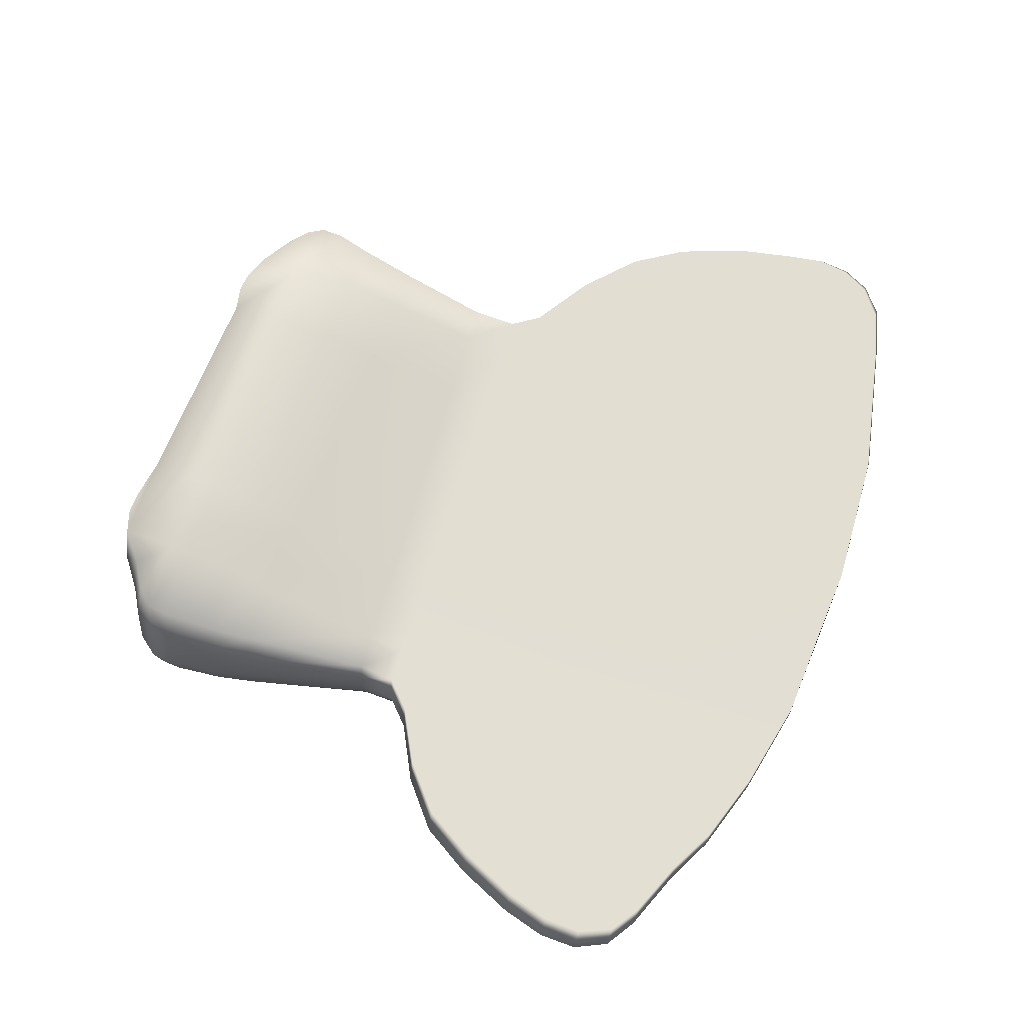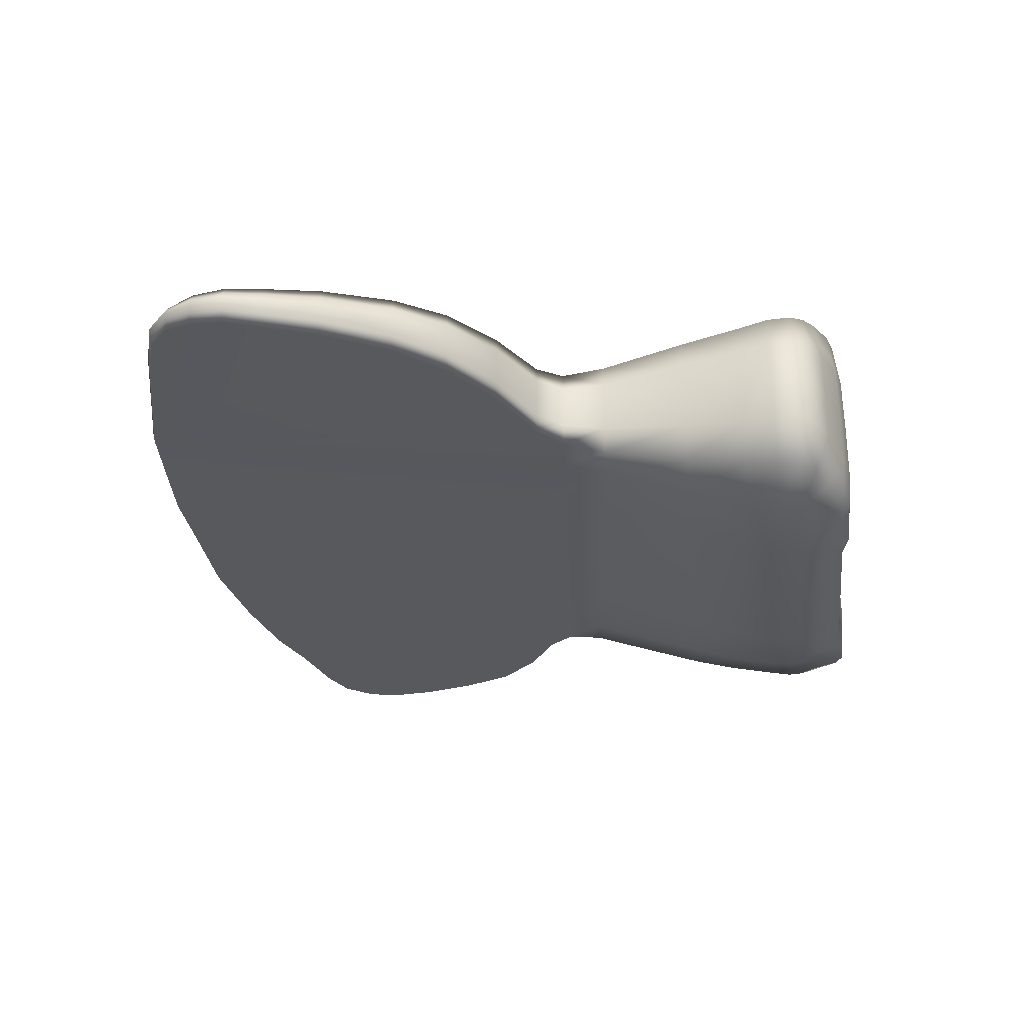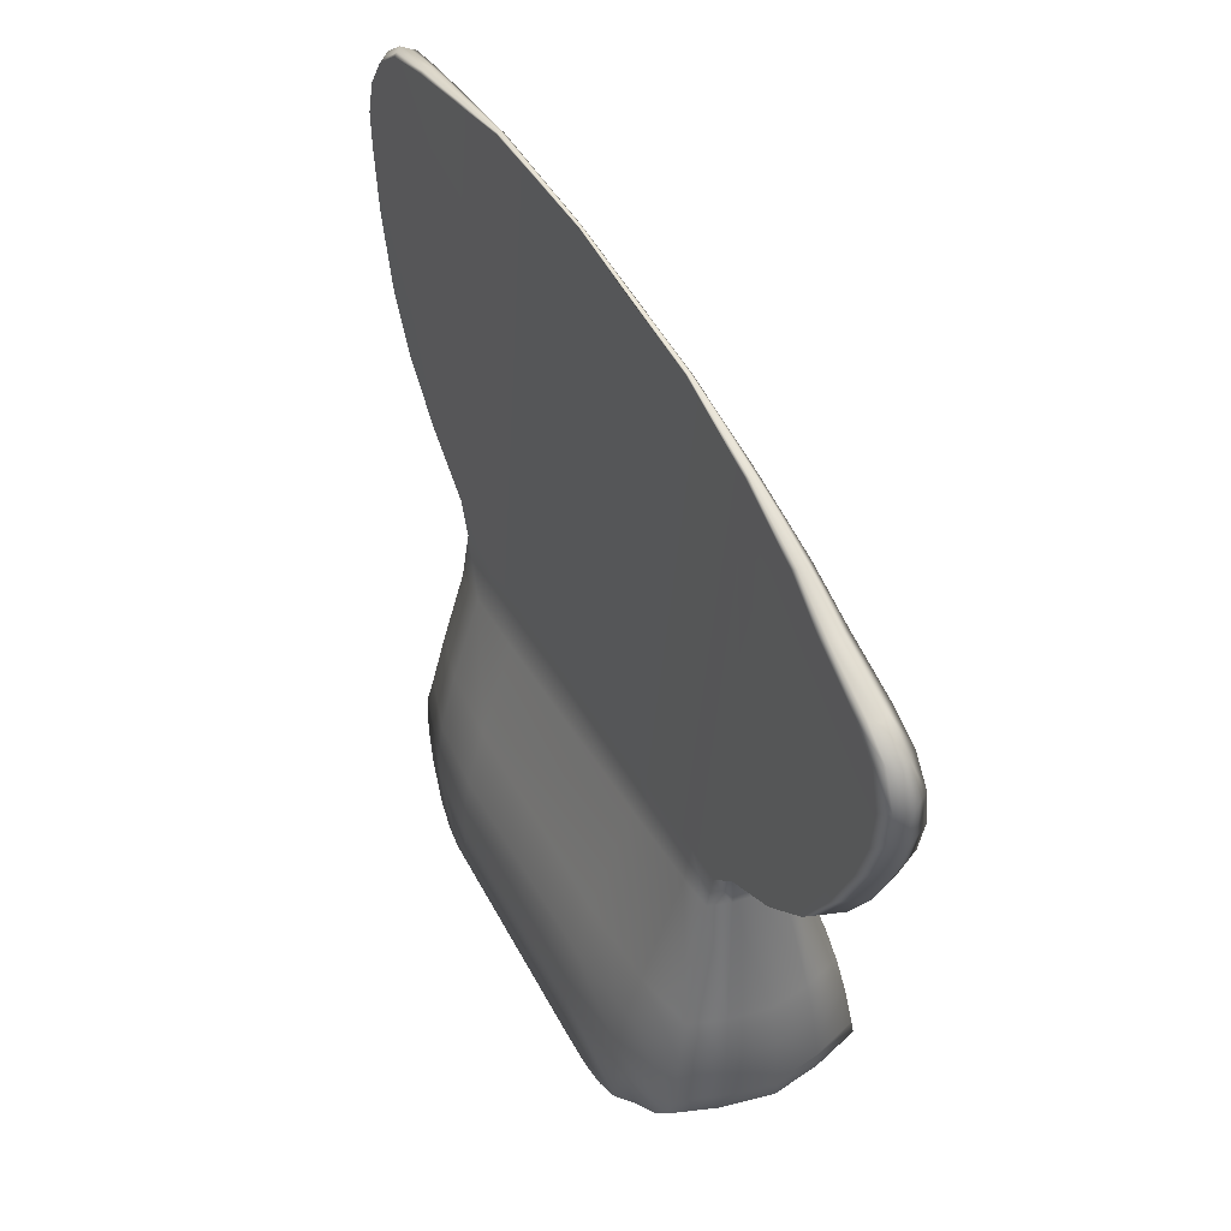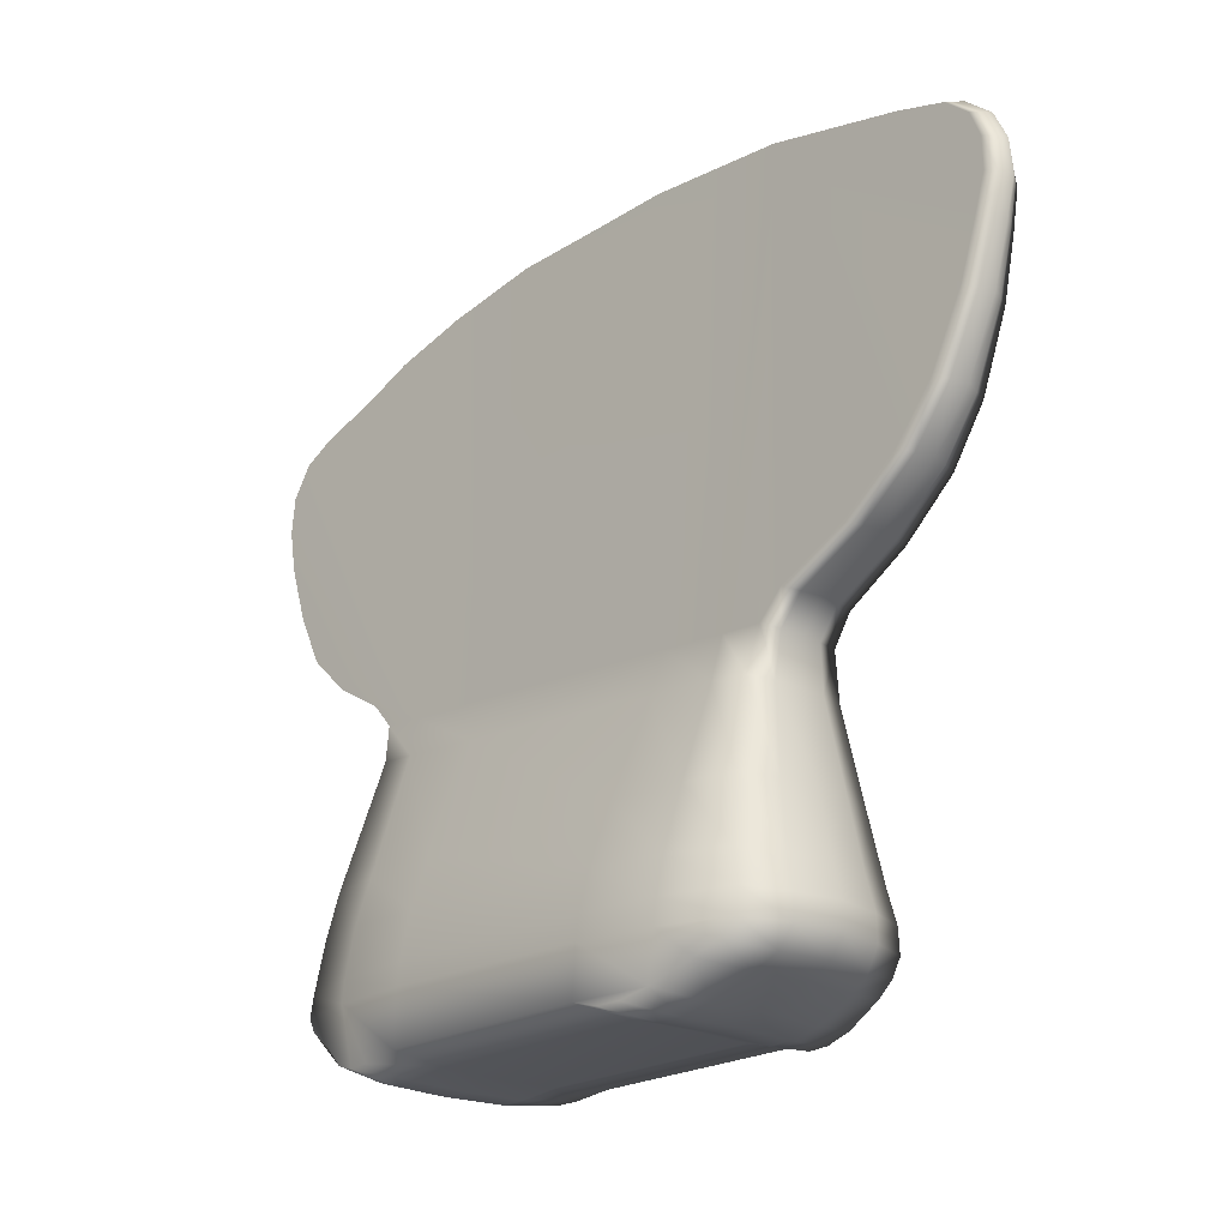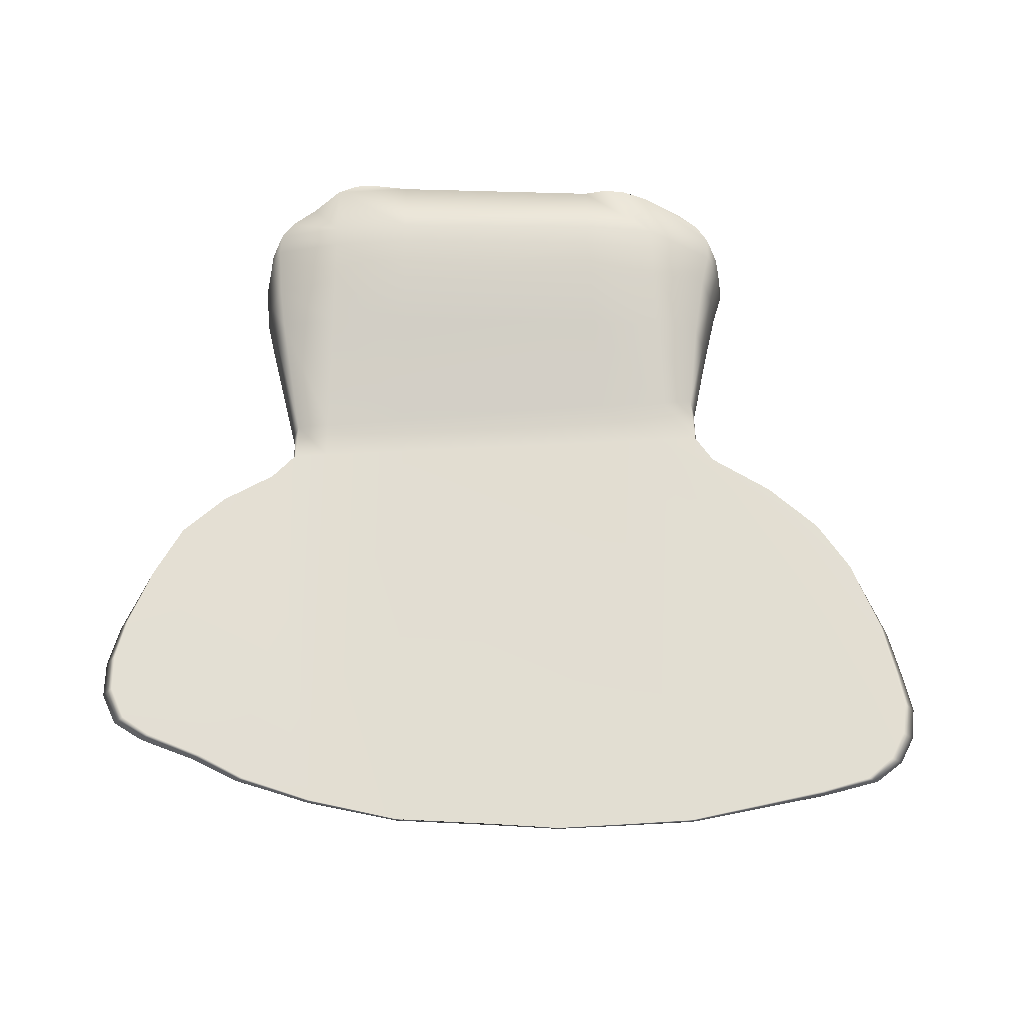
<metadata>
{"format":"obj","ext":"obj","renderer":"f3d","projection":"perspective","resolution":1024,"background":"white","views":[{"elev":66.4,"azim":-69.4,"up":"+Y"},{"elev":-30.0,"azim":96.3,"up":"+Y"},{"elev":48.0,"azim":-116.9,"up":"+Z"},{"elev":-21.2,"azim":46.7,"up":"+Z"},{"elev":62.6,"azim":1.2,"up":"+Y"}]}
</metadata>
<code>
g default
v -121.2 -0.09217 15.41
v -113.9 -0.05677 15.64
v -121.2 0.09217 15.41
v -113.9 0.05677 15.64
v -121.2 1.944 2.6
v -114.7 1.944 2.655
v -121.2 -1.944 2.6
v -114.7 -1.944 2.655
v -113.7 0.7626 7.738
v -121.9 0.6988 8.291
v -121.9 -0.6988 8.291
v -113.7 -0.7626 7.738
v -109.8 0.3613 13.31
v -125.1 0.3603 13.32
v -125.1 -0.3603 13.32
v -109.8 -0.3613 13.31
v -113.7 1.293 5.487
v -122.2 1.283 5.522
v -122.2 -1.283 5.522
v -113.7 -1.293 5.487
v -122.4 1.559 3.895
v -122.4 -1.559 3.895
v -113.7 -1.67 3.158
v -113.7 1.67 3.158
v -124 0.5745 9.968
v -124 -0.5745 9.968
v -111.3 -0.5968 9.615
v -111.3 0.5968 9.615
v -117.7 -0.03553 15.79
v -117.7 0.03553 15.79
v -111.4 -0.1468 15.06
v -111.4 0.1468 15.06
v -110.2 -0.4686 11.69
v -110.2 0.4686 11.69
v -124.9 0.4565 11.89
v -124.9 -0.4565 11.89
v -123.3 0.2116 14.6
v -123.3 -0.2116 14.6
v -119.8 2.092 2.598
v -119.8 -2.092 2.598
v -116.1 2.092 2.639
v -116.1 -2.092 2.639
v -120.5 2.058 2.506
v -120.5 -2.058 2.506
v -115.6 2.058 2.523
v -115.6 -2.058 2.523
v -114.1 -1.783 2.949
v -114.1 1.783 2.949
v -121.7 1.825 3
v -121.7 -1.825 3
v -122.4 1.421 4.776
v -122.4 -1.421 4.776
v -113.6 -1.485 4.395
v -113.6 1.485 4.395
v -113.5 -1.564 3.838
v -113.5 1.564 3.838
v -122.2 1.718 3.28
v -122.2 -1.718 3.28
v -121.9 0.7768 7.66
v -121.9 -0.7768 7.66
v -122.3 0.6523 8.741
v -122.3 -0.6523 8.741
v -113.8 -0.9383 6.977
v -113.8 0.9383 6.977
v -113.4 -0.7059 8.198
v -113.4 0.7059 8.198
v -123.3 0.6181 9.271
v -123.3 -0.6181 9.271
v -124.5 0.5205 10.87
v -124.5 -0.5205 10.87
v -125.1 0.4074 12.67
v -125.1 -0.4074 12.67
v -112.3 -0.6462 8.832
v -112.3 0.6462 8.832
v -110.7 -0.544 10.48
v -110.7 0.544 10.48
v -124.3 0.2626 14.22
v -124.3 -0.2626 14.22
v -119.5 -0.04215 15.74
v -119.5 0.04215 15.74
v -122.5 0.1527 15.02
v -122.5 -0.1527 15.02
v -116.4 -0.02881 15.84
v -116.4 0.02881 15.84
v -115.1 -0.04178 15.74
v -115.1 0.04178 15.74
v -112.6 -0.1045 15.33
v -112.6 0.1045 15.33
v -110.5 -0.1866 14.78
v -110.5 0.1866 14.78
v -109.9 -0.4074 12.68
v -109.9 0.4074 12.68
v -110.1 -0.2402 14.39
v -110.1 0.2402 14.39
v -109.8 -0.3034 13.89
v -109.8 0.3034 13.89
v -124.9 0.3034 13.89
v -124.9 -0.3034 13.89
v -122.4 1.632 3.539
v -122.4 -1.632 3.539
v -120.9 2.006 2.488
v -120.9 -2.006 2.488
v -113.5 -1.591 3.422
v -113.5 1.591 3.422
v -115.2 2.017 2.533
v -115.2 -2.017 2.533
v -120 0 2.509
v -120.7 0 2.417
v -121.2 0 2.399
v -121.6 0 2.511
v -122.1 0 2.911
v -122.6 0 3.191
v -122.8 0 3.539
v -122.9 0 3.895
v -122.8 0 4.776
v -122.6 0 5.522
v -122 0 7.66
v -122 0 8.291
v -122.5 0 8.741
v -123.4 0 9.271
v -124.2 0 9.968
v -124.7 0 10.87
v -125.2 0 11.89
v -125.4 0 12.67
v -125.4 0 13.32
v -125.1 0 13.89
v -124.5 0 14.22
v -123.5 0 14.6
v -122.6 0 15.02
v -121.3 0 15.41
v -119.6 0 15.74
v -117.8 0 15.79
v -116.4 0 15.84
v -115 0 15.74
v -113.8 0 15.64
v -112.5 0 15.33
v -111.3 0 15.06
v -110.3 0 14.78
v -109.8 0 14.39
v -109.6 0 13.89
v -109.5 0 13.31
v -109.7 0 12.68
v -110 0 11.69
v -110.5 0 10.48
v -111.1 0 9.615
v -112.1 0 8.832
v -113.3 0 8.198
v -113.6 0 7.738
v -113.7 0 6.977
v -113.4 0 5.487
v -113.2 0 4.395
v -113.1 0 3.838
v -113.1 0 3.422
v -113.3 0 3.069
v -113.7 0 2.86
v -114.5 0 2.566
v -115 0 2.443
v -115.4 0 2.434
v -115.9 0 2.55
v -119.8 -2.071 3.505
v -119.8 -2.036 3.878
v -119.8 -1.878 4.663
v -119.7 -1.575 5.512
v -119.7 -0.716 8.141
v -119.7 -0.8711 7.476
v -116 -2.073 3.455
v -116 -2.038 3.854
v -115.9 -1.915 4.497
v -115.8 -1.581 5.496
v -115.7 -0.9567 7.135
v -115.6 -0.7477 7.866
v -116 2.073 3.456
v -116 2.038 3.855
v -115.9 1.914 4.498
v -115.6 0.7494 7.866
v -115.7 0.9598 7.135
v -115.8 1.581 5.496
v -119.8 2.07 3.505
v -119.8 2.036 3.879
v -119.8 1.878 4.663
v -119.7 0.7166 8.142
v -119.7 0.8724 7.475
v -119.7 1.575 5.512
v -114.4 0.7577 7.785
v -114.5 0.9633 7.032
v -114.6 1.488 5.491
v -114.6 1.79 4.44
v -114.6 1.894 3.846
v -114.7 1.927 3.439
v -114.7 -1.927 3.438
v -114.6 -1.894 3.845
v -114.6 -1.791 4.44
v -114.6 -1.488 5.491
v -114.5 -0.9621 7.033
v -114.5 -0.757 7.786
v -121.2 -1.922 3.524
v -121.2 -1.89 3.888
v -121.2 -1.732 4.727
v -121.2 -1.479 5.518
v -121.2 -0.8218 7.603
v -121.2 -0.7043 8.243
v -121.2 1.922 3.523
v -121.2 1.89 3.888
v -121.2 1.732 4.726
v -121.3 0.7039 8.248
v -121.3 0.8208 7.608
v -121.2 1.479 5.518
v -121.4 -0.9881 2.511
v -121.1 -1.02 2.399
v -120.6 -1.046 2.417
v -119.9 -1.064 2.509
v -115.9 -1.064 2.55
v -115.5 -1.046 2.434
v -115.1 -1.025 2.443
v -114.6 -0.9881 2.566
v -113.8 -0.9063 2.86
v -113.4 -0.8491 3.069
v -113.2 -0.8087 3.422
v -113.2 -0.795 3.838
v -113.3 -0.755 4.395
v -113.5 -0.6572 5.487
v -113.7 -0.477 6.977
v -113.7 -0.3877 7.738
v -113.3 -0.3589 8.198
v -112.2 -0.3285 8.832
v -111.2 -0.3034 9.615
v -110.6 -0.2766 10.48
v -110.1 -0.2382 11.69
v -109.8 -0.2071 12.68
v -109.7 -0.1837 13.31
v -109.7 -0.1542 13.89
v -110 -0.1221 14.39
v -110.4 -0.09485 14.78
v -111.4 -0.07465 15.06
v -112.5 -0.05314 15.33
v -113.9 -0.02886 15.64
v -115.1 -0.02124 15.74
v -116.4 -0.01465 15.84
v -117.8 -0.01806 15.79
v -119.5 -0.02143 15.74
v -121.2 -0.04686 15.41
v -122.5 -0.07762 15.02
v -123.4 -0.1076 14.6
v -124.4 -0.1335 14.22
v -125 -0.1542 13.89
v -125.2 -0.1832 13.32
v -125.2 -0.2071 12.67
v -125 -0.232 11.89
v -124.6 -0.2646 10.87
v -124.1 -0.2921 9.968
v -123.3 -0.3142 9.271
v -122.4 -0.3316 8.741
v -121.9 -0.3552 8.291
v -122 -0.3949 7.66
v -122.5 -0.6521 5.522
v -122.6 -0.7223 4.776
v -122.7 -0.7926 3.895
v -122.7 -0.8294 3.539
v -122.4 -0.8771 3.191
v -122 -0.9379 2.911
v -119.9 1.115 2.509
v -120.6 1.097 2.417
v -121 1.069 2.399
v -121.4 1.036 2.511
v -121.9 0.9837 2.911
v -122.4 0.9199 3.191
v -122.7 0.8698 3.539
v -122.7 0.8313 3.895
v -122.6 0.7575 4.776
v -122.5 0.6839 5.522
v -122 0.4141 7.66
v -121.9 0.3726 8.291
v -122.4 0.3478 8.741
v -123.3 0.3296 9.271
v -124.1 0.3063 9.968
v -124.6 0.2775 10.87
v -125 0.2434 11.89
v -125.2 0.2172 12.67
v -125.2 0.1921 13.32
v -125 0.1618 13.89
v -124.4 0.14 14.22
v -123.4 0.1128 14.6
v -122.5 0.08141 15.02
v -121.2 0.04914 15.41
v -119.5 0.02247 15.74
v -117.8 0.01894 15.79
v -116.4 0.01536 15.84
v -115.1 0.02227 15.74
v -113.9 0.03027 15.64
v -112.5 0.05573 15.33
v -111.4 0.07828 15.06
v -110.4 0.09948 14.78
v -110 0.1281 14.39
v -109.7 0.1618 13.89
v -109.7 0.1926 13.31
v -109.8 0.2172 12.68
v -110.1 0.2498 11.69
v -110.6 0.29 10.48
v -111.2 0.3182 9.615
v -112.2 0.3445 8.832
v -113.3 0.3764 8.198
v -113.7 0.4066 7.738
v -113.7 0.5003 6.977
v -113.5 0.6892 5.487
v -113.3 0.7918 4.395
v -113.2 0.8338 3.838
v -113.2 0.8481 3.422
v -113.4 0.8905 3.069
v -113.8 0.9505 2.86
v -114.6 1.036 2.566
v -115.1 1.075 2.443
v -115.5 1.097 2.434
v -115.9 1.115 2.55
g pCube3
f 83 238 239 29
f 31 234 235 87
f 89 233 234 31
f 232 233 89 93
f 231 232 93 95
f 230 231 95 16
f 229 230 16 91
f 228 229 91 33
f 227 228 33 75
f 226 227 75 27
f 225 226 27 73
f 224 225 73 65
f 14 71 278 279
f 25 67 274 275
f 35 69 276 277
f 77 281 282 37
f 67 61 273 274
f 69 25 275 276
f 71 35 277 278
f 77 97 280 281
f 37 282 283 81
f 97 14 279 280
f 84 30 286 287
f 309 48 24 308
f 310 6 48 309
f 311 105 6 310
f 104 307 308 24
f 307 104 56 306
f 306 56 54 305
f 296 92 13 295
f 300 74 28 299
f 90 32 291 292
f 298 76 34 297
f 301 66 74 300
f 299 28 76 298
f 32 88 290 291
f 94 90 292 293
f 297 34 92 296
f 96 94 293 294
f 13 96 294 295
f 302 9 66 301
f 9 302 303 64
f 304 17 64 303
f 17 304 305 54
f 312 45 105 311
f 313 41 45 312
f 184 4 88 32 90 94 96 13 92 34 76 28 74 66 9
f 185 184 9 64
f 186 185 64 17
f 187 186 17 54
f 188 187 54 56
f 189 188 56 104
f 6 189 104 24 48
f 189 6 105 45 41 172
f 188 189 172 173
f 187 188 173 174
f 186 187 174 177
f 185 186 177 176
f 184 185 176 175
f 4 184 175 86
f 65 12 223 224
f 222 223 12 63
f 63 20 221 222
f 220 221 20 53
f 53 55 219 220
f 218 219 55 103
f 217 218 103 23
f 216 217 23 47
f 215 216 47 8
f 8 106 214 215
f 106 46 213 214
f 190 8 47 23 103
f 191 190 103 55
f 192 191 55 53
f 193 192 53 20
f 194 193 20 63
f 195 194 63 12
f 2 85 171 195
f 46 42 212 213
f 88 4 289 290
f 85 237 238 83
f 2 236 237 85
f 87 235 236 2
f 86 84 287 288
f 4 86 288 289
f 2 195 12 65 73 27 75 33 91 16 95 93 89 31 87
f 194 195 171 170
f 193 194 170 169
f 192 193 169 168
f 191 192 168 167
f 190 191 167 166
f 8 190 166 42 46 106
f 102 209 210 44
f 259 58 100 258
f 258 100 22 257
f 52 256 257 22
f 19 255 256 52
f 60 254 255 19
f 254 60 11 253
f 62 252 253 11
f 68 251 252 62
f 26 250 251 68
f 70 249 250 26
f 36 248 249 70
f 72 247 248 36
f 15 246 247 72
f 15 98 245 246
f 98 78 244 245
f 243 244 78 38
f 242 243 38 82
f 7 196 100 58 50
f 196 197 22 100
f 197 198 52 22
f 198 199 19 52
f 200 201 11 60
f 164 79 1 201
f 199 200 60 19
f 44 210 211 40
f 166 167 161 160
f 167 168 162 161
f 168 169 163 162
f 169 170 165 163
f 165 170 171 164
f 164 171 85 83 29 79
f 160 40 42 166
f 40 211 212 42
f 201 1 82 38 78 98 15 72 36 70 26 68 62 11
f 196 7 102 44 40 160
f 197 196 160 161
f 198 197 161 162
f 199 198 162 163
f 200 199 163 165
f 201 200 165 164
f 262 263 101 43
f 267 268 21 99
f 266 267 99 57
f 5 202 178 39 43 101
f 202 203 179 178
f 51 21 268 269
f 203 204 180 179
f 269 270 18 51
f 3 80 181 205
f 206 205 181 182
f 207 206 182 183
f 204 207 183 180
f 272 273 61 10
f 271 272 10 59
f 270 271 59 18
f 261 262 43 39
f 313 261 39 41
f 84 86 175 181 80 30
f 182 181 175 176
f 177 183 182 176
f 174 180 183 177
f 173 179 180 174
f 172 178 179 173
f 41 39 178 172
f 7 208 209 102
f 50 260 208 7
f 58 259 260 50
f 241 242 82 1
f 240 241 1 79
f 239 240 79 29
f 263 264 5 101
f 49 5 264 265
f 57 49 265 266
f 81 283 284 3
f 3 284 285 80
f 80 285 286 30
f 202 5 49 57 99
f 203 202 99 21
f 204 203 21 51
f 207 204 51 18
f 206 207 18 59
f 205 206 59 10
f 3 205 10 61 67 25 69 35 71 14 97 77 37 81
f 208 110 109 209
f 210 209 109 108
f 211 210 108 107
f 212 211 107 159
f 213 212 159 158
f 214 213 158 157
f 215 214 157 156
f 156 155 216 215
f 155 154 217 216
f 154 153 218 217
f 153 152 219 218
f 220 219 152 151
f 151 150 221 220
f 222 221 150 149
f 149 148 223 222
f 224 223 148 147
f 147 146 225 224
f 146 145 226 225
f 145 144 227 226
f 144 143 228 227
f 143 142 229 228
f 142 141 230 229
f 141 140 231 230
f 140 139 232 231
f 139 138 233 232
f 234 233 138 137
f 235 234 137 136
f 236 235 136 135
f 237 236 135 134
f 238 237 134 133
f 239 238 133 132
f 132 131 240 239
f 131 130 241 240
f 130 129 242 241
f 129 128 243 242
f 128 127 244 243
f 245 244 127 126
f 246 245 126 125
f 247 246 125 124
f 248 247 124 123
f 249 248 123 122
f 250 249 122 121
f 251 250 121 120
f 252 251 120 119
f 253 252 119 118
f 117 254 253 118
f 255 254 117 116
f 256 255 116 115
f 257 256 115 114
f 113 258 257 114
f 112 259 258 113
f 260 259 112 111
f 208 260 111 110
f 107 108 262 261
f 108 109 263 262
f 109 110 264 263
f 265 264 110 111
f 266 265 111 112
f 112 113 267 266
f 113 114 268 267
f 269 268 114 115
f 115 116 270 269
f 116 117 271 270
f 117 118 272 271
f 118 119 273 272
f 274 273 119 120
f 275 274 120 121
f 276 275 121 122
f 277 276 122 123
f 278 277 123 124
f 279 278 124 125
f 280 279 125 126
f 281 280 126 127
f 282 281 127 128
f 283 282 128 129
f 284 283 129 130
f 285 284 130 131
f 286 285 131 132
f 287 286 132 133
f 288 287 133 134
f 289 288 134 135
f 290 289 135 136
f 291 290 136 137
f 292 291 137 138
f 293 292 138 139
f 294 293 139 140
f 295 294 140 141
f 142 296 295 141
f 143 297 296 142
f 144 298 297 143
f 145 299 298 144
f 146 300 299 145
f 147 301 300 146
f 148 302 301 147
f 303 302 148 149
f 150 304 303 149
f 305 304 150 151
f 152 306 305 151
f 153 307 306 152
f 308 307 153 154
f 155 309 308 154
f 156 310 309 155
f 157 311 310 156
f 158 312 311 157
f 159 313 312 158
f 159 107 261 313

</code>
